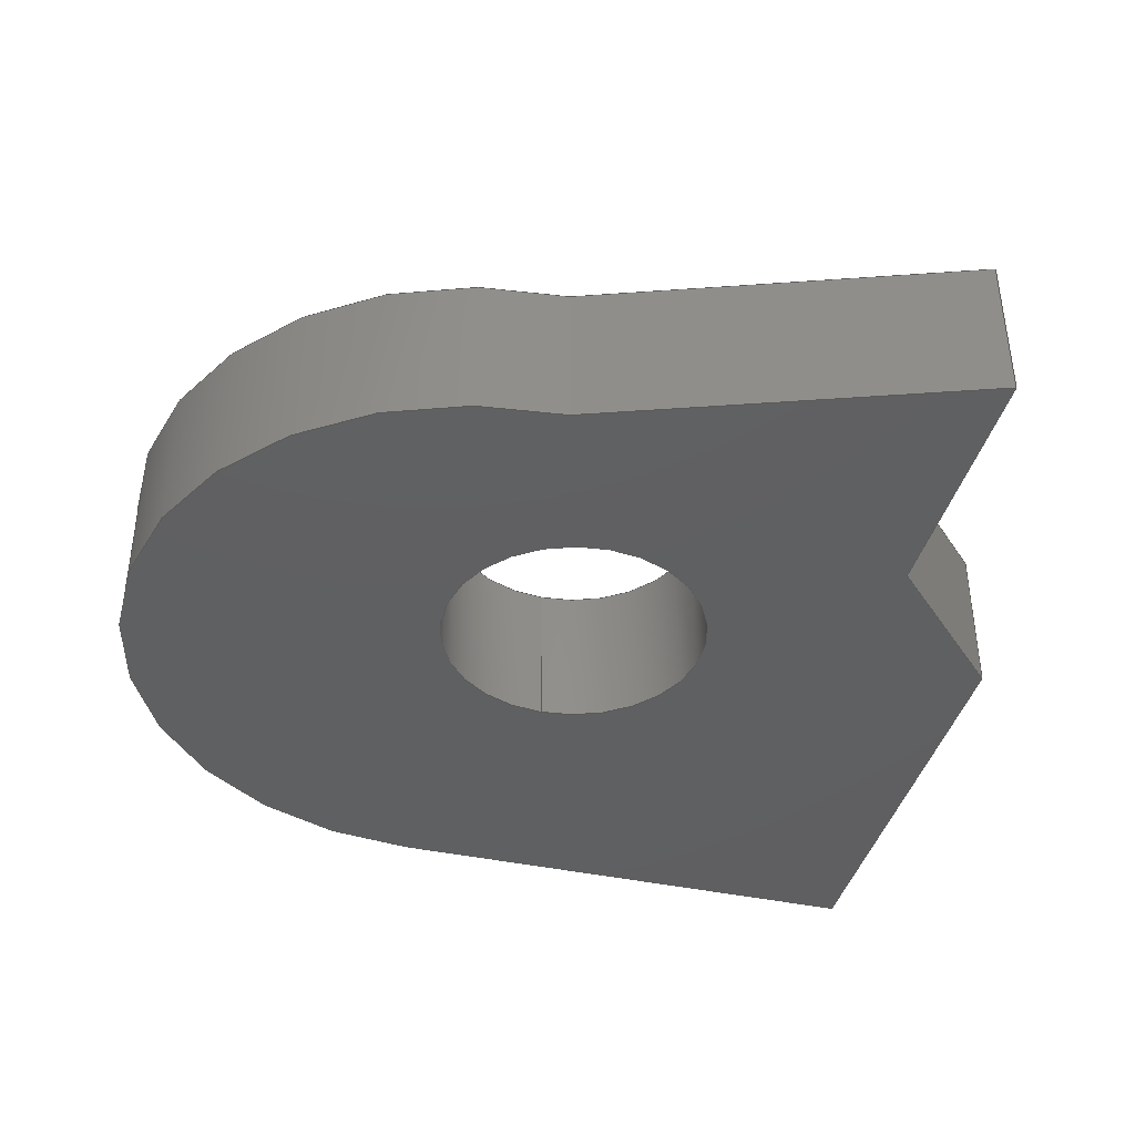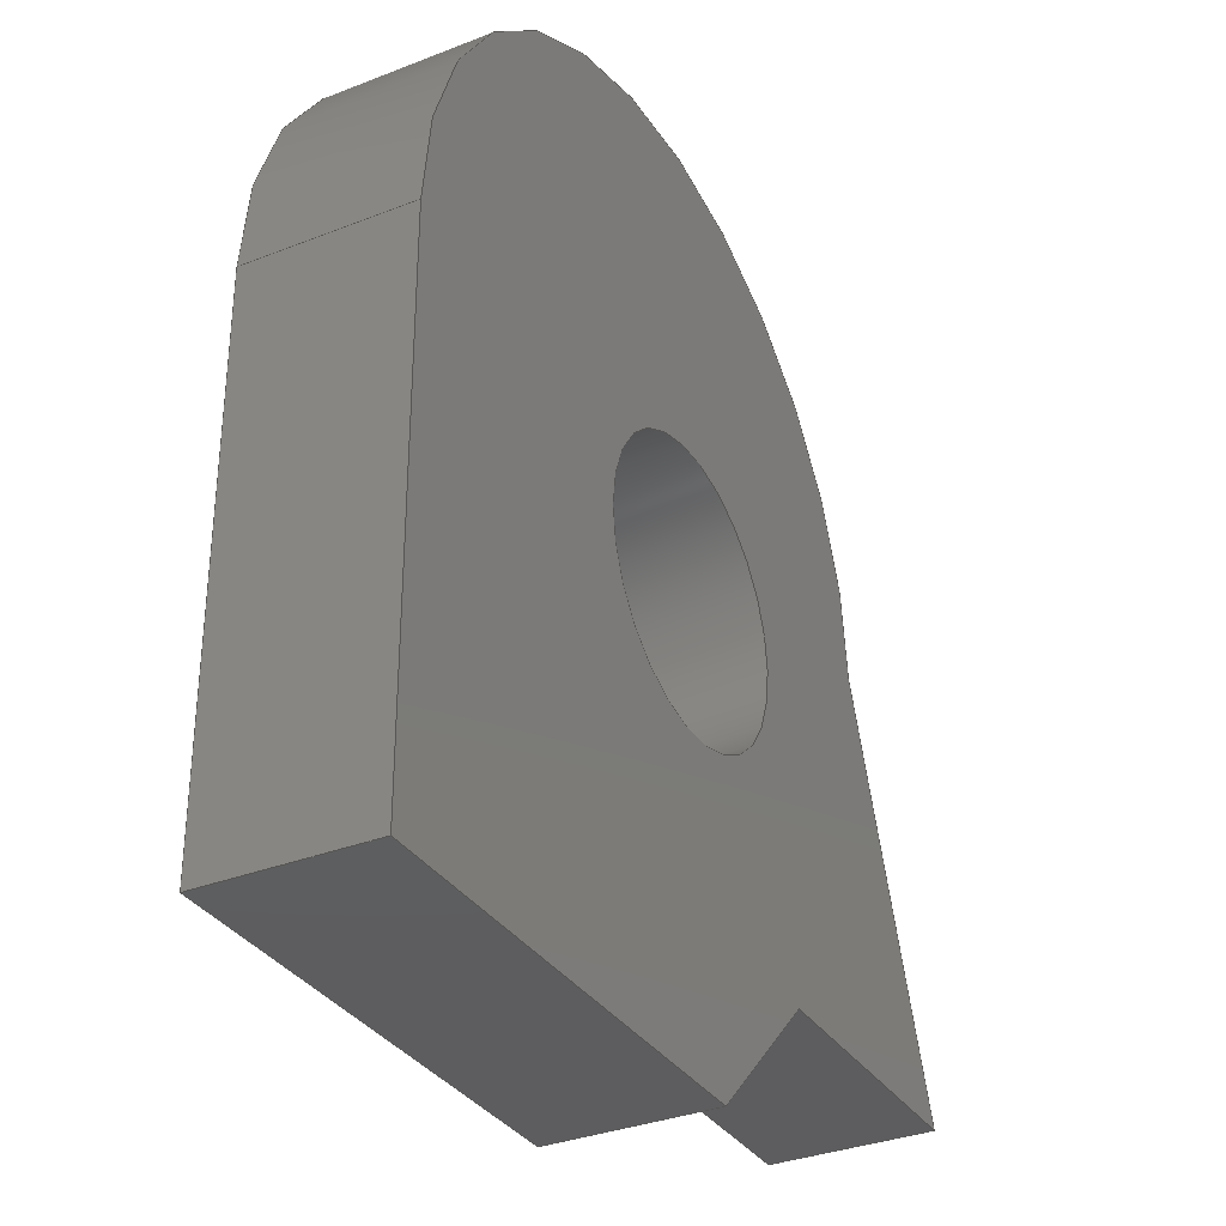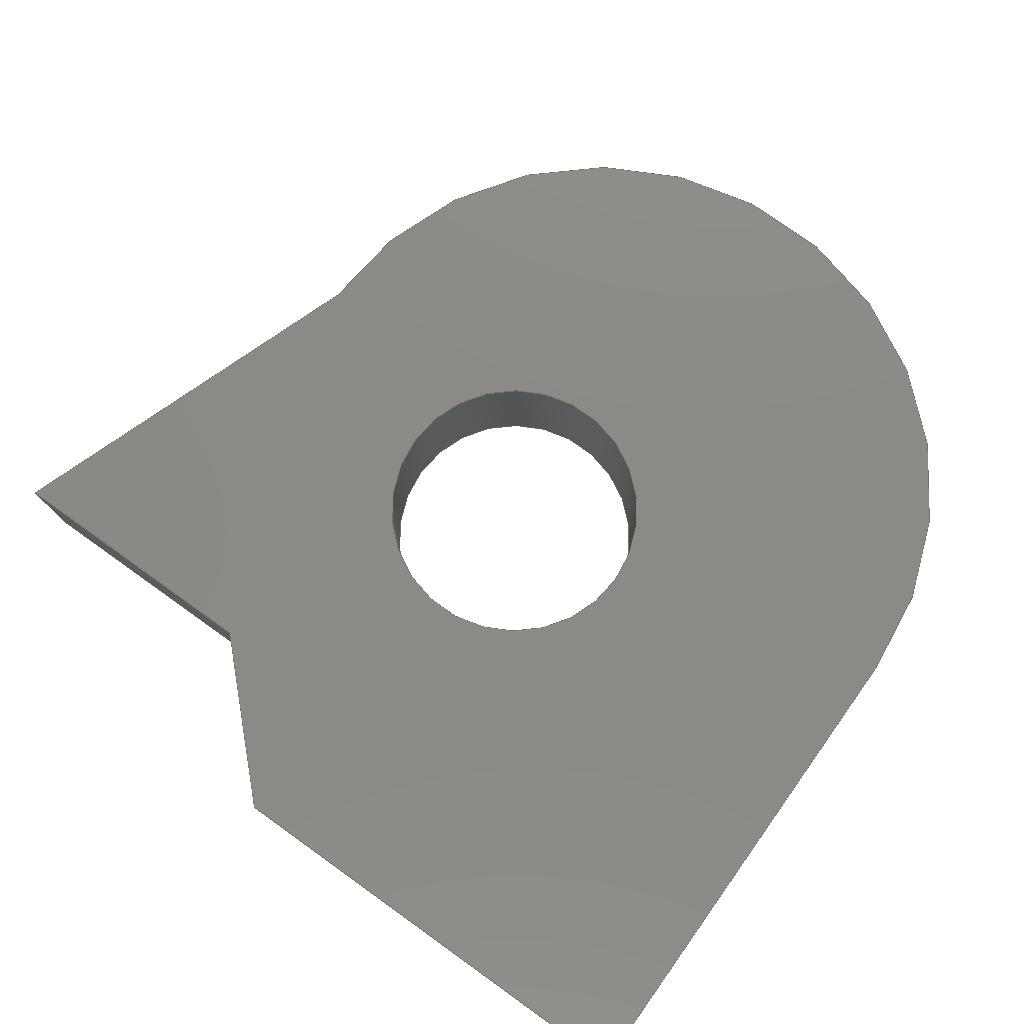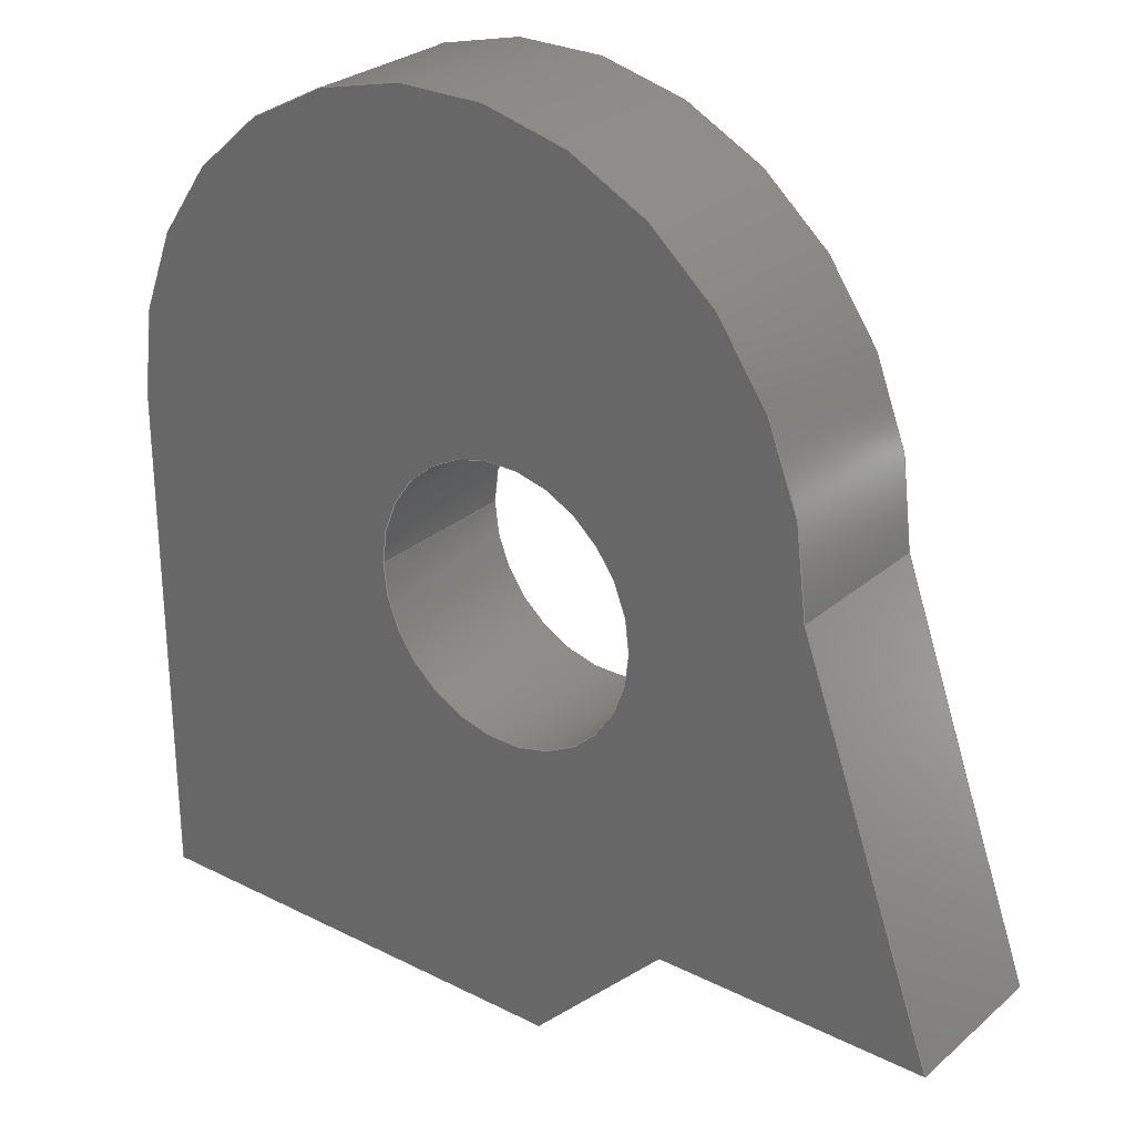
<metadata>
{"format":"step","ext":"step","renderer":"f3d","projection":"perspective","resolution":1024,"background":"white","views":[{"elev":-40.4,"azim":75.2,"up":"+Y"},{"elev":-33.3,"azim":-61.7,"up":"+Z"},{"elev":78.0,"azim":-144.5,"up":"+Y"},{"elev":27.6,"azim":37.7,"up":"+Z"}]}
</metadata>
<code>
ISO-10303-21;
DATA;
#1=MECHANICAL_DESIGN_GEOMETRIC_PRESENTATION_REPRESENTATION('',(#4),#281);
#2=SHAPE_REPRESENTATION_RELATIONSHIP('SRR','None',#288,#3);
#3=ADVANCED_BREP_SHAPE_REPRESENTATION('',(#5),#280);
#4=STYLED_ITEM('',(#297),#5);
#5=MANIFOLD_SOLID_BREP('Body1',#161);
#6=FACE_BOUND('',#32,.T.);
#7=FACE_BOUND('',#34,.T.);
#8=PLANE('',#178);
#9=PLANE('',#179);
#10=PLANE('',#180);
#11=PLANE('',#181);
#12=PLANE('',#182);
#13=PLANE('',#186);
#14=PLANE('',#187);
#15=FACE_OUTER_BOUND('',#24,.T.);
#16=FACE_OUTER_BOUND('',#25,.T.);
#17=FACE_OUTER_BOUND('',#26,.T.);
#18=FACE_OUTER_BOUND('',#27,.T.);
#19=FACE_OUTER_BOUND('',#28,.T.);
#20=FACE_OUTER_BOUND('',#29,.T.);
#21=FACE_OUTER_BOUND('',#30,.T.);
#22=FACE_OUTER_BOUND('',#31,.T.);
#23=FACE_OUTER_BOUND('',#33,.T.);
#24=EDGE_LOOP('',(#108,#109,#110,#111));
#25=EDGE_LOOP('',(#112,#113,#114,#115));
#26=EDGE_LOOP('',(#116,#117,#118,#119));
#27=EDGE_LOOP('',(#120,#121,#122,#123));
#28=EDGE_LOOP('',(#124,#125,#126,#127));
#29=EDGE_LOOP('',(#128,#129,#130,#131));
#30=EDGE_LOOP('',(#132,#133,#134,#135));
#31=EDGE_LOOP('',(#136,#137,#138,#139,#140,#141));
#32=EDGE_LOOP('',(#142));
#33=EDGE_LOOP('',(#143,#144,#145,#146,#147,#148));
#34=EDGE_LOOP('',(#149));
#35=LINE('',#238,#52);
#36=LINE('',#243,#53);
#37=LINE('',#245,#54);
#38=LINE('',#247,#55);
#39=LINE('',#248,#56);
#40=LINE('',#251,#57);
#41=LINE('',#253,#58);
#42=LINE('',#254,#59);
#43=LINE('',#257,#60);
#44=LINE('',#259,#61);
#45=LINE('',#260,#62);
#46=LINE('',#263,#63);
#47=LINE('',#265,#64);
#48=LINE('',#266,#65);
#49=LINE('',#269,#66);
#50=LINE('',#271,#67);
#51=LINE('',#272,#68);
#52=VECTOR('',#194,2.51);
#53=VECTOR('',#199,10);
#54=VECTOR('',#200,10);
#55=VECTOR('',#201,10);
#56=VECTOR('',#202,10);
#57=VECTOR('',#205,10);
#58=VECTOR('',#206,10);
#59=VECTOR('',#207,10);
#60=VECTOR('',#210,10);
#61=VECTOR('',#211,10);
#62=VECTOR('',#212,10);
#63=VECTOR('',#215,10);
#64=VECTOR('',#216,10);
#65=VECTOR('',#217,10);
#66=VECTOR('',#220,10);
#67=VECTOR('',#221,10);
#68=VECTOR('',#222,10);
#69=CIRCLE('',#176,2.51);
#70=CIRCLE('',#177,2.51);
#71=CIRCLE('',#184,6.738);
#72=CIRCLE('',#185,6.738);
#73=VERTEX_POINT('',#235);
#74=VERTEX_POINT('',#237);
#75=VERTEX_POINT('',#241);
#76=VERTEX_POINT('',#242);
#77=VERTEX_POINT('',#244);
#78=VERTEX_POINT('',#246);
#79=VERTEX_POINT('',#250);
#80=VERTEX_POINT('',#252);
#81=VERTEX_POINT('',#256);
#82=VERTEX_POINT('',#258);
#83=VERTEX_POINT('',#262);
#84=VERTEX_POINT('',#264);
#85=VERTEX_POINT('',#268);
#86=VERTEX_POINT('',#270);
#87=EDGE_CURVE('',#73,#73,#69,.T.);
#88=EDGE_CURVE('',#73,#74,#35,.T.);
#89=EDGE_CURVE('',#74,#74,#70,.T.);
#90=EDGE_CURVE('',#75,#76,#36,.T.);
#91=EDGE_CURVE('',#75,#77,#37,.T.);
#92=EDGE_CURVE('',#78,#77,#38,.T.);
#93=EDGE_CURVE('',#76,#78,#39,.T.);
#94=EDGE_CURVE('',#79,#76,#40,.T.);
#95=EDGE_CURVE('',#80,#78,#41,.T.);
#96=EDGE_CURVE('',#79,#80,#42,.T.);
#97=EDGE_CURVE('',#81,#79,#43,.T.);
#98=EDGE_CURVE('',#82,#80,#44,.T.);
#99=EDGE_CURVE('',#81,#82,#45,.T.);
#100=EDGE_CURVE('',#83,#81,#46,.T.);
#101=EDGE_CURVE('',#84,#82,#47,.T.);
#102=EDGE_CURVE('',#83,#84,#48,.T.);
#103=EDGE_CURVE('',#85,#83,#49,.T.);
#104=EDGE_CURVE('',#86,#84,#50,.T.);
#105=EDGE_CURVE('',#85,#86,#51,.T.);
#106=EDGE_CURVE('',#75,#85,#71,.T.);
#107=EDGE_CURVE('',#77,#86,#72,.T.);
#108=ORIENTED_EDGE('',*,*,#87,.F.);
#109=ORIENTED_EDGE('',*,*,#88,.T.);
#110=ORIENTED_EDGE('',*,*,#89,.T.);
#111=ORIENTED_EDGE('',*,*,#88,.F.);
#112=ORIENTED_EDGE('',*,*,#90,.F.);
#113=ORIENTED_EDGE('',*,*,#91,.T.);
#114=ORIENTED_EDGE('',*,*,#92,.F.);
#115=ORIENTED_EDGE('',*,*,#93,.F.);
#116=ORIENTED_EDGE('',*,*,#94,.T.);
#117=ORIENTED_EDGE('',*,*,#93,.T.);
#118=ORIENTED_EDGE('',*,*,#95,.F.);
#119=ORIENTED_EDGE('',*,*,#96,.F.);
#120=ORIENTED_EDGE('',*,*,#97,.T.);
#121=ORIENTED_EDGE('',*,*,#96,.T.);
#122=ORIENTED_EDGE('',*,*,#98,.F.);
#123=ORIENTED_EDGE('',*,*,#99,.F.);
#124=ORIENTED_EDGE('',*,*,#100,.T.);
#125=ORIENTED_EDGE('',*,*,#99,.T.);
#126=ORIENTED_EDGE('',*,*,#101,.F.);
#127=ORIENTED_EDGE('',*,*,#102,.F.);
#128=ORIENTED_EDGE('',*,*,#103,.T.);
#129=ORIENTED_EDGE('',*,*,#102,.T.);
#130=ORIENTED_EDGE('',*,*,#104,.F.);
#131=ORIENTED_EDGE('',*,*,#105,.F.);
#132=ORIENTED_EDGE('',*,*,#106,.T.);
#133=ORIENTED_EDGE('',*,*,#105,.T.);
#134=ORIENTED_EDGE('',*,*,#107,.F.);
#135=ORIENTED_EDGE('',*,*,#91,.F.);
#136=ORIENTED_EDGE('',*,*,#107,.T.);
#137=ORIENTED_EDGE('',*,*,#104,.T.);
#138=ORIENTED_EDGE('',*,*,#101,.T.);
#139=ORIENTED_EDGE('',*,*,#98,.T.);
#140=ORIENTED_EDGE('',*,*,#95,.T.);
#141=ORIENTED_EDGE('',*,*,#92,.T.);
#142=ORIENTED_EDGE('',*,*,#87,.T.);
#143=ORIENTED_EDGE('',*,*,#106,.F.);
#144=ORIENTED_EDGE('',*,*,#90,.T.);
#145=ORIENTED_EDGE('',*,*,#94,.F.);
#146=ORIENTED_EDGE('',*,*,#97,.F.);
#147=ORIENTED_EDGE('',*,*,#100,.F.);
#148=ORIENTED_EDGE('',*,*,#103,.F.);
#149=ORIENTED_EDGE('',*,*,#89,.F.);
#150=CYLINDRICAL_SURFACE('',#175,2.51);
#151=CYLINDRICAL_SURFACE('',#183,6.738);
#152=ADVANCED_FACE('',(#15),#150,.F.);
#153=ADVANCED_FACE('',(#16),#8,.T.);
#154=ADVANCED_FACE('',(#17),#9,.T.);
#155=ADVANCED_FACE('',(#18),#10,.T.);
#156=ADVANCED_FACE('',(#19),#11,.T.);
#157=ADVANCED_FACE('',(#20),#12,.T.);
#158=ADVANCED_FACE('',(#21),#151,.T.);
#159=ADVANCED_FACE('',(#22,#6),#13,.T.);
#160=ADVANCED_FACE('',(#23,#7),#14,.F.);
#161=CLOSED_SHELL('',(#152,#153,#154,#155,#156,#157,#158,#159,#160));
#162=DERIVED_UNIT_ELEMENT(#164,1);
#163=DERIVED_UNIT_ELEMENT(#283,3);
#164=(
MASS_UNIT()
NAMED_UNIT(*)
SI_UNIT(.KILO.,.GRAM.)
);
#165=DERIVED_UNIT((#162,#163));
#166=MEASURE_REPRESENTATION_ITEM('density measure',
POSITIVE_RATIO_MEASURE(7850),#165);
#167=PROPERTY_DEFINITION_REPRESENTATION(#172,#169);
#168=PROPERTY_DEFINITION_REPRESENTATION(#173,#170);
#169=REPRESENTATION('material name',(#171),#280);
#170=REPRESENTATION('density',(#166),#280);
#171=DESCRIPTIVE_REPRESENTATION_ITEM('Steel','Steel');
#172=PROPERTY_DEFINITION('material property','material name',#290);
#173=PROPERTY_DEFINITION('material property','density of part',#290);
#174=AXIS2_PLACEMENT_3D('placement',#233,#188,#189);
#175=AXIS2_PLACEMENT_3D('',#234,#190,#191);
#176=AXIS2_PLACEMENT_3D('',#236,#192,#193);
#177=AXIS2_PLACEMENT_3D('',#239,#195,#196);
#178=AXIS2_PLACEMENT_3D('',#240,#197,#198);
#179=AXIS2_PLACEMENT_3D('',#249,#203,#204);
#180=AXIS2_PLACEMENT_3D('',#255,#208,#209);
#181=AXIS2_PLACEMENT_3D('',#261,#213,#214);
#182=AXIS2_PLACEMENT_3D('',#267,#218,#219);
#183=AXIS2_PLACEMENT_3D('',#273,#223,#224);
#184=AXIS2_PLACEMENT_3D('',#274,#225,#226);
#185=AXIS2_PLACEMENT_3D('',#275,#227,#228);
#186=AXIS2_PLACEMENT_3D('',#276,#229,#230);
#187=AXIS2_PLACEMENT_3D('',#277,#231,#232);
#188=DIRECTION('axis',(0,0,1));
#189=DIRECTION('refdir',(1,0,0));
#190=DIRECTION('center_axis',(0,1,0));
#191=DIRECTION('ref_axis',(1,0,0));
#192=DIRECTION('center_axis',(0,-1,0));
#193=DIRECTION('ref_axis',(1,0,0));
#194=DIRECTION('',(0,-1,0));
#195=DIRECTION('center_axis',(0,-1,0));
#196=DIRECTION('ref_axis',(1,0,0));
#197=DIRECTION('center_axis',(-1,0,0));
#198=DIRECTION('ref_axis',(0,0,1));
#199=DIRECTION('',(0,0,-1));
#200=DIRECTION('',(0,1,0));
#201=DIRECTION('',(0,0,1));
#202=DIRECTION('',(0,1,0));
#203=DIRECTION('center_axis',(0,0,-1));
#204=DIRECTION('ref_axis',(-1,0,0));
#205=DIRECTION('',(-1,0,0));
#206=DIRECTION('',(-1,0,0));
#207=DIRECTION('',(0,1,0));
#208=DIRECTION('center_axis',(0.7071,0,-0.7071));
#209=DIRECTION('ref_axis',(-0.7071,0,-0.7071));
#210=DIRECTION('',(-0.7071,0,-0.7071));
#211=DIRECTION('',(-0.7071,0,-0.7071));
#212=DIRECTION('',(0,1,0));
#213=DIRECTION('center_axis',(0,0,-1));
#214=DIRECTION('ref_axis',(-1,0,0));
#215=DIRECTION('',(-1,0,0));
#216=DIRECTION('',(-1,0,0));
#217=DIRECTION('',(0,1,0));
#218=DIRECTION('center_axis',(0.9407,0,0.3391));
#219=DIRECTION('ref_axis',(0.3391,0,-0.9407));
#220=DIRECTION('',(0.3391,0,-0.9407));
#221=DIRECTION('',(0.3391,0,-0.9407));
#222=DIRECTION('',(0,1,0));
#223=DIRECTION('center_axis',(0,1,0));
#224=DIRECTION('ref_axis',(-1,0,0));
#225=DIRECTION('center_axis',(0,1,0));
#226=DIRECTION('ref_axis',(-1,0,0));
#227=DIRECTION('center_axis',(0,1,0));
#228=DIRECTION('ref_axis',(-1,0,0));
#229=DIRECTION('center_axis',(0,1,0));
#230=DIRECTION('ref_axis',(1,0,0));
#231=DIRECTION('center_axis',(0,1,0));
#232=DIRECTION('ref_axis',(1,0,0));
#233=CARTESIAN_POINT('',(0,0,0));
#234=CARTESIAN_POINT('Origin',(-16.19,0,9.418));
#235=CARTESIAN_POINT('',(-18.7,2.9,9.418));
#236=CARTESIAN_POINT('Origin',(-16.19,2.9,9.418));
#237=CARTESIAN_POINT('',(-18.7,0,9.418));
#238=CARTESIAN_POINT('',(-18.7,0,9.418));
#239=CARTESIAN_POINT('Origin',(-16.19,0,9.418));
#240=CARTESIAN_POINT('Origin',(-24,0,1.5));
#241=CARTESIAN_POINT('',(-24,0,11));
#242=CARTESIAN_POINT('',(-24,0,1.5));
#243=CARTESIAN_POINT('',(-24,0,11));
#244=CARTESIAN_POINT('',(-24,2.9,11));
#245=CARTESIAN_POINT('',(-24,0,11));
#246=CARTESIAN_POINT('',(-24,2.9,1.5));
#247=CARTESIAN_POINT('',(-24,2.9,11));
#248=CARTESIAN_POINT('',(-24,0,1.5));
#249=CARTESIAN_POINT('Origin',(-15.5,0,1.5));
#250=CARTESIAN_POINT('',(-15.5,0,1.5));
#251=CARTESIAN_POINT('',(-15.5,0,1.5));
#252=CARTESIAN_POINT('',(-15.5,2.9,1.5));
#253=CARTESIAN_POINT('',(-15.5,2.9,1.5));
#254=CARTESIAN_POINT('',(-15.5,0,1.5));
#255=CARTESIAN_POINT('Origin',(-13,0,4));
#256=CARTESIAN_POINT('',(-13,0,4));
#257=CARTESIAN_POINT('',(-13,0,4));
#258=CARTESIAN_POINT('',(-13,2.9,4));
#259=CARTESIAN_POINT('',(-13,2.9,4));
#260=CARTESIAN_POINT('',(-13,0,4));
#261=CARTESIAN_POINT('Origin',(-8,0,4));
#262=CARTESIAN_POINT('',(-8,0,4));
#263=CARTESIAN_POINT('',(-8,0,4));
#264=CARTESIAN_POINT('',(-8,2.9,4));
#265=CARTESIAN_POINT('',(-8,2.9,4));
#266=CARTESIAN_POINT('',(-8,0,4));
#267=CARTESIAN_POINT('Origin',(-10.52,0,11));
#268=CARTESIAN_POINT('',(-10.52,0,11));
#269=CARTESIAN_POINT('',(-10.52,0,11));
#270=CARTESIAN_POINT('',(-10.52,2.9,11));
#271=CARTESIAN_POINT('',(-10.52,2.9,11));
#272=CARTESIAN_POINT('',(-10.52,0,11));
#273=CARTESIAN_POINT('Origin',(-17.26,0,11));
#274=CARTESIAN_POINT('Origin',(-17.26,0,11));
#275=CARTESIAN_POINT('Origin',(-17.26,2.9,11));
#276=CARTESIAN_POINT('Origin',(-16,2.9,9.619));
#277=CARTESIAN_POINT('Origin',(-16,0,9.619));
#278=UNCERTAINTY_MEASURE_WITH_UNIT(LENGTH_MEASURE(0.01),#282,
'DISTANCE_ACCURACY_VALUE',
'Maximum model space distance between geometric entities at asserted c
onnectivities');
#279=UNCERTAINTY_MEASURE_WITH_UNIT(LENGTH_MEASURE(0.01),#282,
'DISTANCE_ACCURACY_VALUE',
'Maximum model space distance between geometric entities at asserted c
onnectivities');
#280=(
GEOMETRIC_REPRESENTATION_CONTEXT(3)
GLOBAL_UNCERTAINTY_ASSIGNED_CONTEXT((#278))
GLOBAL_UNIT_ASSIGNED_CONTEXT((#282,#284,#285))
REPRESENTATION_CONTEXT('','3D')
);
#281=(
GEOMETRIC_REPRESENTATION_CONTEXT(3)
GLOBAL_UNCERTAINTY_ASSIGNED_CONTEXT((#279))
GLOBAL_UNIT_ASSIGNED_CONTEXT((#282,#284,#285))
REPRESENTATION_CONTEXT('','3D')
);
#282=(
LENGTH_UNIT()
NAMED_UNIT(*)
SI_UNIT(.MILLI.,.METRE.)
);
#283=(
LENGTH_UNIT()
NAMED_UNIT(*)
SI_UNIT($,.METRE.)
);
#284=(
NAMED_UNIT(*)
PLANE_ANGLE_UNIT()
SI_UNIT($,.RADIAN.)
);
#285=(
NAMED_UNIT(*)
SI_UNIT($,.STERADIAN.)
SOLID_ANGLE_UNIT()
);
#286=SHAPE_DEFINITION_REPRESENTATION(#287,#288);
#287=PRODUCT_DEFINITION_SHAPE('',$,#290);
#288=SHAPE_REPRESENTATION('',(#174),#280);
#289=PRODUCT_DEFINITION_CONTEXT('part definition',#294,'design');
#290=PRODUCT_DEFINITION('Untitled','Untitled',#291,#289);
#291=PRODUCT_DEFINITION_FORMATION('',$,#296);
#292=PRODUCT_RELATED_PRODUCT_CATEGORY('Untitled','Untitled',(#296));
#293=APPLICATION_PROTOCOL_DEFINITION('international standard',
'automotive_design',2009,#294);
#294=APPLICATION_CONTEXT(
'Core Data for Automotive Mechanical Design Process');
#295=PRODUCT_CONTEXT('part definition',#294,'mechanical');
#296=PRODUCT('Untitled','Untitled',$,(#295));
#297=PRESENTATION_STYLE_ASSIGNMENT((#298));
#298=SURFACE_STYLE_USAGE(.BOTH.,#299);
#299=SURFACE_SIDE_STYLE('',(#300));
#300=SURFACE_STYLE_FILL_AREA(#301);
#301=FILL_AREA_STYLE('Steel - Satin',(#302));
#302=FILL_AREA_STYLE_COLOUR('Steel - Satin',#303);
#303=COLOUR_RGB('Steel - Satin',0.6275,0.6275,0.6275);
ENDSEC;
END-ISO-10303-21;

</code>
